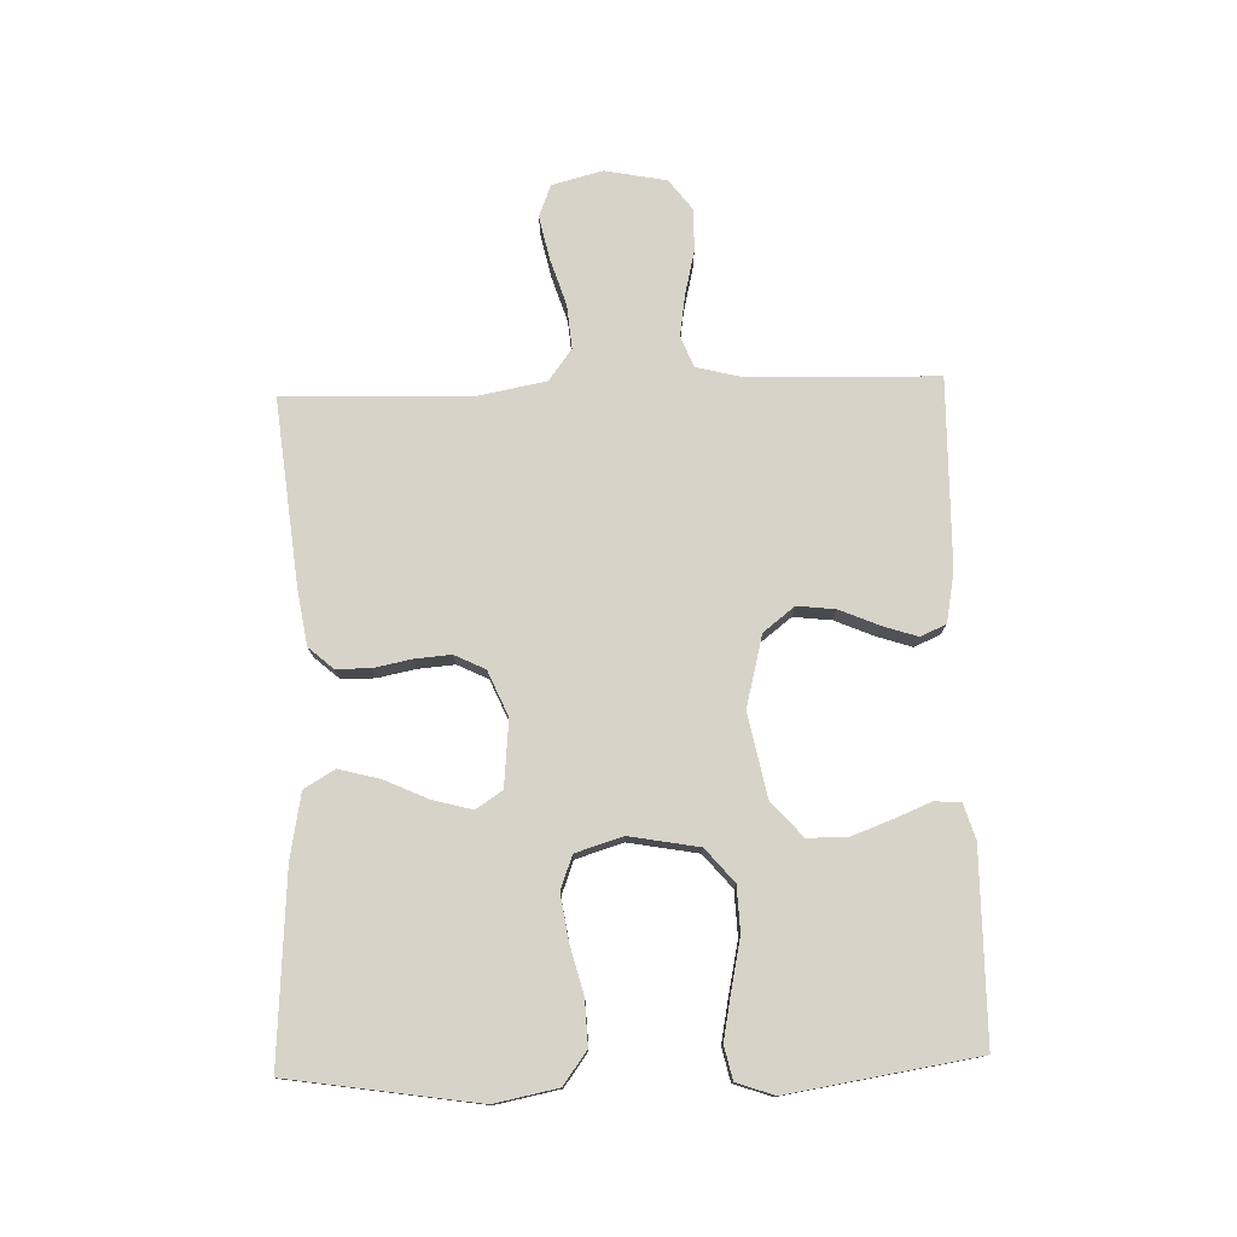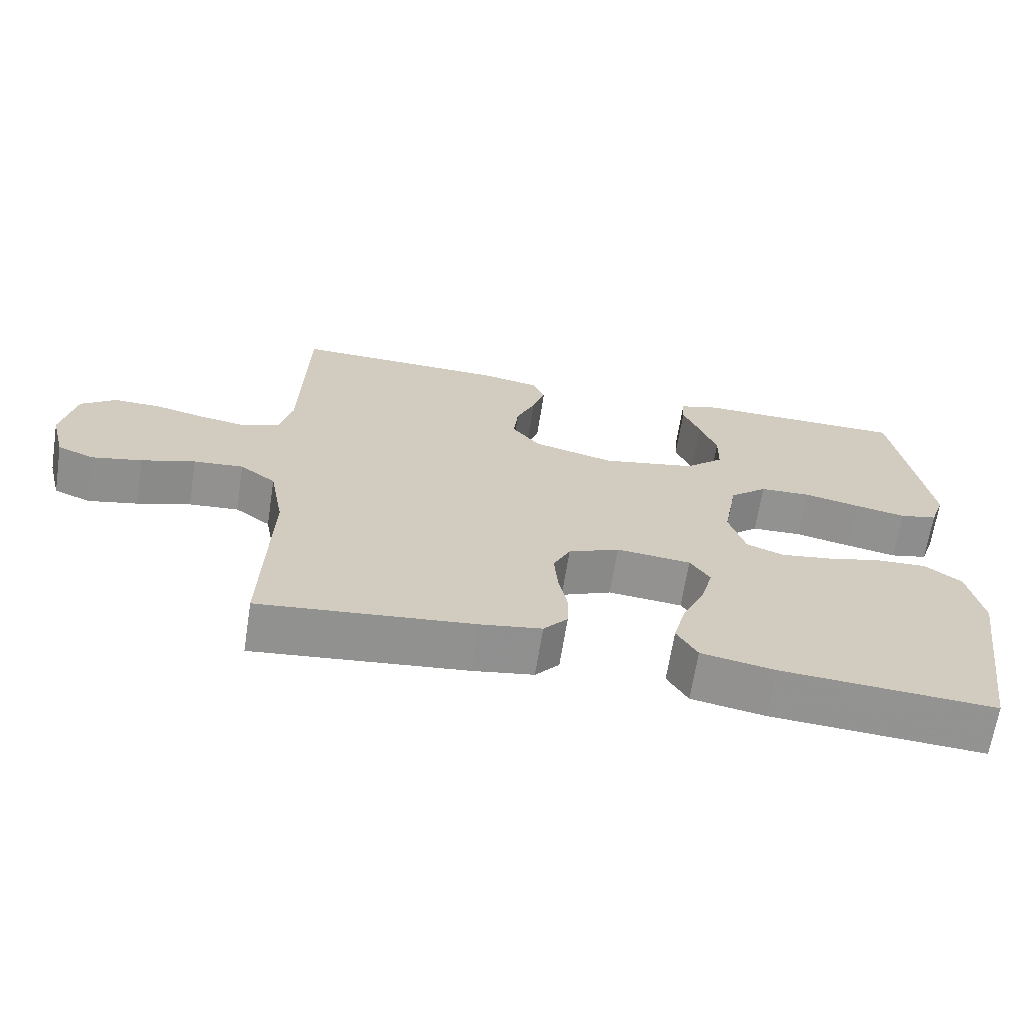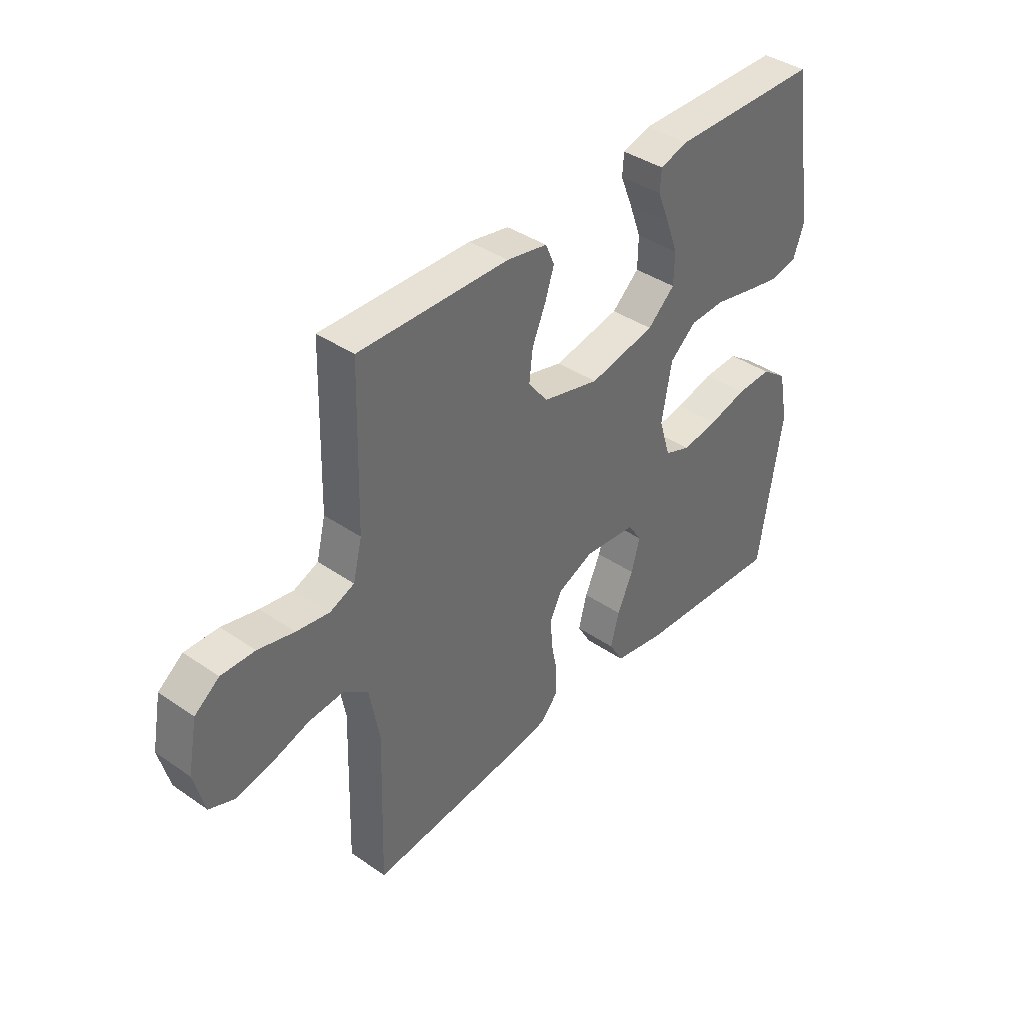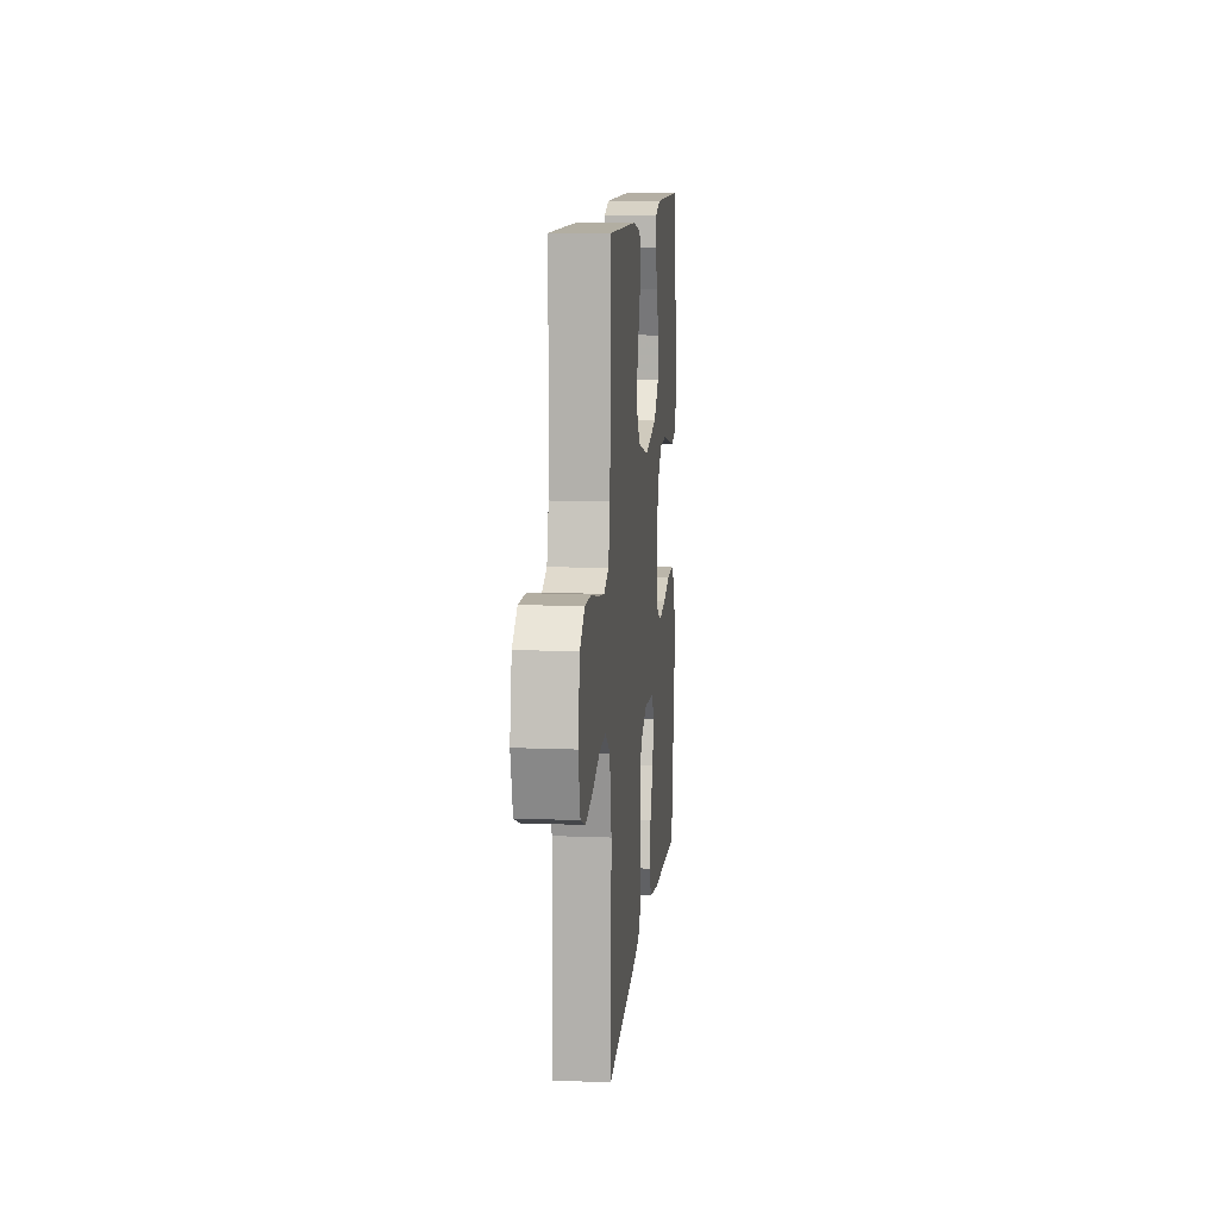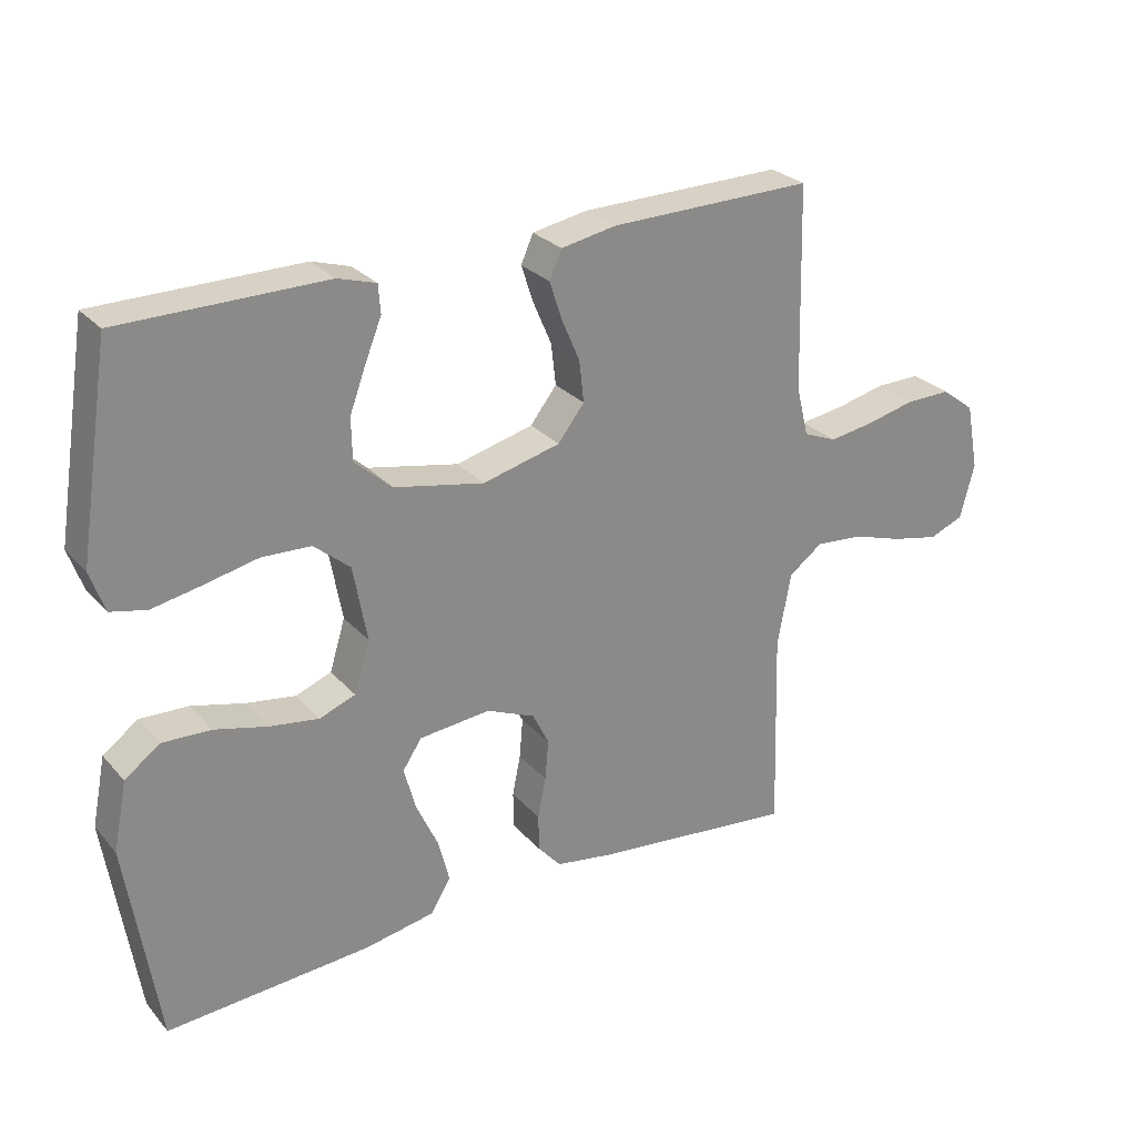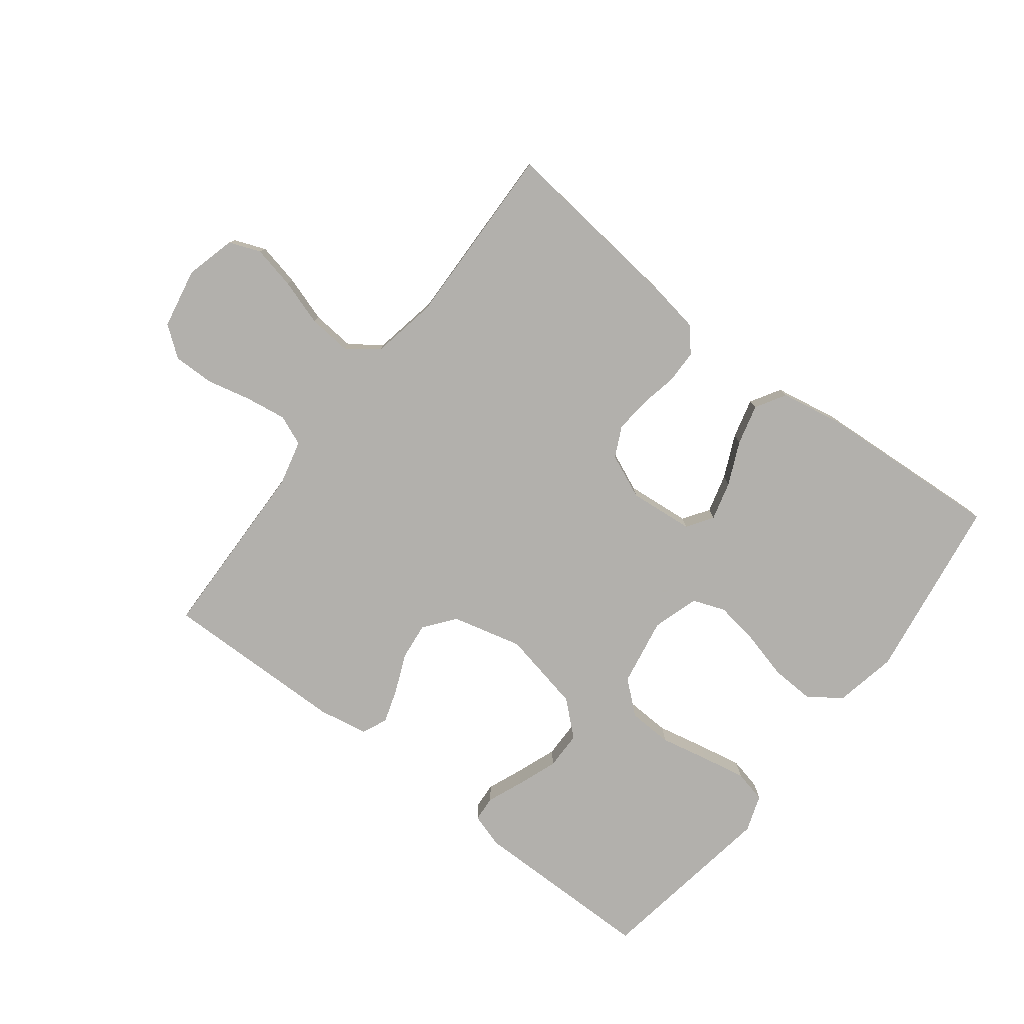
<metadata>
{"format":"obj","ext":"obj","renderer":"f3d","projection":"perspective","resolution":1024,"background":"white","views":[{"elev":76.7,"azim":-91.8,"up":"+Y"},{"elev":-66.5,"azim":171.1,"up":"+Z"},{"elev":39.5,"azim":130.6,"up":"+Z"},{"elev":11.7,"azim":95.5,"up":"+Z"},{"elev":27.1,"azim":-32.0,"up":"+Z"},{"elev":-78.6,"azim":142.3,"up":"+Y"}]}
</metadata>
<code>
v 0.5 0.07 -0.5
v 0.2 0.07 -0.468
v 0.114 0.07 -0.454
v 0.08 0.07 -0.415
v 0.079 0.07 -0.361
v 0.091 0.07 -0.301
v 0.096 0.07 -0.242
v 0.072 0.07 -0.193
v 0 0.07 -0.162
v -0.105 0.07 -0.172
v -0.133 0.07 -0.214
v -0.116 0.07 -0.277
v -0.084 0.07 -0.347
v -0.067 0.07 -0.412
v -0.096 0.07 -0.461
v -0.2 0.07 -0.48
v -0.5 0.07 -0.5
v -0.546 0.07 -0.2
v -0.526 0.07 -0.099
v -0.474 0.07 -0.061
v -0.403 0.07 -0.064
v -0.325 0.07 -0.084
v -0.253 0.07 -0.095
v -0.2 0.07 -0.075
v -0.177 0.07 0
v -0.197 0.07 0.111
v -0.25 0.07 0.156
v -0.322 0.07 0.159
v -0.401 0.07 0.142
v -0.473 0.07 0.128
v -0.526 0.07 0.14
v -0.547 0.07 0.2
v -0.5 0.07 0.5
v -0.2 0.07 0.502
v -0.144 0.07 0.485
v -0.141 0.07 0.443
v -0.165 0.07 0.384
v -0.189 0.07 0.319
v -0.188 0.07 0.257
v -0.133 0.07 0.208
v 0 0.07 0.181
v 0.114 0.07 0.21
v 0.153 0.07 0.26
v 0.146 0.07 0.321
v 0.119 0.07 0.384
v 0.101 0.07 0.439
v 0.119 0.07 0.48
v 0.2 0.07 0.495
v 0.5 0.07 0.5
v 0.508 0.07 0.2
v 0.526 0.07 0.127
v 0.575 0.07 0.107
v 0.641 0.07 0.117
v 0.713 0.07 0.134
v 0.78 0.07 0.135
v 0.829 0.07 0.098
v 0.848 0.07 0
v 0.827 0.07 -0.081
v 0.776 0.07 -0.101
v 0.706 0.07 -0.086
v 0.631 0.07 -0.062
v 0.561 0.07 -0.056
v 0.511 0.07 -0.093
v 0.491 0.07 -0.2
v 0.5 0 -0.5
v 0.2 0 -0.468
v 0.114 0 -0.454
v 0.08 0 -0.415
v 0.079 0 -0.361
v 0.091 0 -0.301
v 0.096 0 -0.242
v 0.072 0 -0.193
v 0 0 -0.162
v -0.105 0 -0.172
v -0.133 0 -0.214
v -0.116 0 -0.277
v -0.084 0 -0.347
v -0.067 0 -0.412
v -0.096 0 -0.461
v -0.2 0 -0.48
v -0.5 0 -0.5
v -0.546 0 -0.2
v -0.526 0 -0.099
v -0.474 0 -0.061
v -0.403 0 -0.064
v -0.325 0 -0.084
v -0.253 0 -0.095
v -0.2 0 -0.075
v -0.177 0 0
v -0.197 0 0.111
v -0.25 0 0.156
v -0.322 0 0.159
v -0.401 0 0.142
v -0.473 0 0.128
v -0.526 0 0.14
v -0.547 0 0.2
v -0.5 0 0.5
v -0.2 0 0.502
v -0.144 0 0.485
v -0.141 0 0.443
v -0.165 0 0.384
v -0.189 0 0.319
v -0.188 0 0.257
v -0.133 0 0.208
v 0 0 0.181
v 0.114 0 0.21
v 0.153 0 0.26
v 0.146 0 0.321
v 0.119 0 0.384
v 0.101 0 0.439
v 0.119 0 0.48
v 0.2 0 0.495
v 0.5 0 0.5
v 0.508 0 0.2
v 0.526 0 0.127
v 0.575 0 0.107
v 0.641 0 0.117
v 0.713 0 0.134
v 0.78 0 0.135
v 0.829 0 0.098
v 0.848 0 0
v 0.827 0 -0.081
v 0.776 0 -0.101
v 0.706 0 -0.086
v 0.631 0 -0.062
v 0.561 0 -0.056
v 0.511 0 -0.093
v 0.491 0 -0.2
f 59 60 61
f 58 59 61
f 57 58 61
f 56 57 61
f 55 56 61
f 54 55 61
f 53 54 61
f 52 53 61 62
f 51 52 62 63
f 48 49 50
f 47 48 50
f 46 47 50
f 45 46 50
f 44 45 50
f 51 63 64
f 50 51 64
f 44 50 64
f 43 44 64
f 35 36 37
f 34 35 37
f 33 34 37
f 32 33 37
f 31 32 37
f 30 31 37
f 29 30 37
f 28 29 37
f 27 28 37 38
f 26 27 38 39
f 20 21 22
f 19 20 22
f 18 19 22
f 17 18 22
f 16 17 22
f 15 16 22
f 14 15 22
f 13 14 22
f 12 13 22
f 11 12 22 23
f 10 11 23 24
f 4 5 6
f 3 4 6
f 2 3 6
f 1 2 6
f 64 1 6
f 64 6 7
f 64 7 8
f 43 64 8
f 42 43 8
f 41 42 8 9
f 40 41 9 10
f 39 40 10
f 26 39 10
f 25 26 10
f 10 24 25
f 125 124 123
f 125 123 122
f 125 122 121
f 125 121 120
f 125 120 119
f 125 119 118
f 125 118 117
f 126 125 117 116
f 127 126 116 115
f 114 113 112
f 114 112 111
f 114 111 110
f 114 110 109
f 114 109 108
f 128 127 115
f 128 115 114
f 128 114 108
f 128 108 107
f 101 100 99
f 101 99 98
f 101 98 97
f 101 97 96
f 101 96 95
f 101 95 94
f 101 94 93
f 101 93 92
f 102 101 92 91
f 103 102 91 90
f 86 85 84
f 86 84 83
f 86 83 82
f 86 82 81
f 86 81 80
f 86 80 79
f 86 79 78
f 86 78 77
f 86 77 76
f 87 86 76 75
f 88 87 75 74
f 70 69 68
f 70 68 67
f 70 67 66
f 70 66 65
f 70 65 128
f 71 70 128
f 72 71 128
f 72 128 107
f 72 107 106
f 73 72 106 105
f 74 73 105 104
f 74 104 103
f 74 103 90
f 74 90 89
f 89 88 74
f 1 65 66 2
f 2 66 67 3
f 3 67 68 4
f 4 68 69 5
f 5 69 70 6
f 6 70 71 7
f 7 71 72 8
f 8 72 73 9
f 9 73 74 10
f 10 74 75 11
f 11 75 76 12
f 12 76 77 13
f 13 77 78 14
f 14 78 79 15
f 15 79 80 16
f 16 80 81 17
f 17 81 82 18
f 18 82 83 19
f 19 83 84 20
f 20 84 85 21
f 21 85 86 22
f 22 86 87 23
f 23 87 88 24
f 24 88 89 25
f 25 89 90 26
f 26 90 91 27
f 27 91 92 28
f 28 92 93 29
f 29 93 94 30
f 30 94 95 31
f 31 95 96 32
f 32 96 97 33
f 33 97 98 34
f 34 98 99 35
f 35 99 100 36
f 36 100 101 37
f 37 101 102 38
f 38 102 103 39
f 39 103 104 40
f 40 104 105 41
f 41 105 106 42
f 42 106 107 43
f 43 107 108 44
f 44 108 109 45
f 45 109 110 46
f 46 110 111 47
f 47 111 112 48
f 48 112 113 49
f 49 113 114 50
f 50 114 115 51
f 51 115 116 52
f 52 116 117 53
f 53 117 118 54
f 54 118 119 55
f 55 119 120 56
f 56 120 121 57
f 57 121 122 58
f 58 122 123 59
f 59 123 124 60
f 60 124 125 61
f 61 125 126 62
f 62 126 127 63
f 63 127 128 64
f 64 128 65 1

</code>
